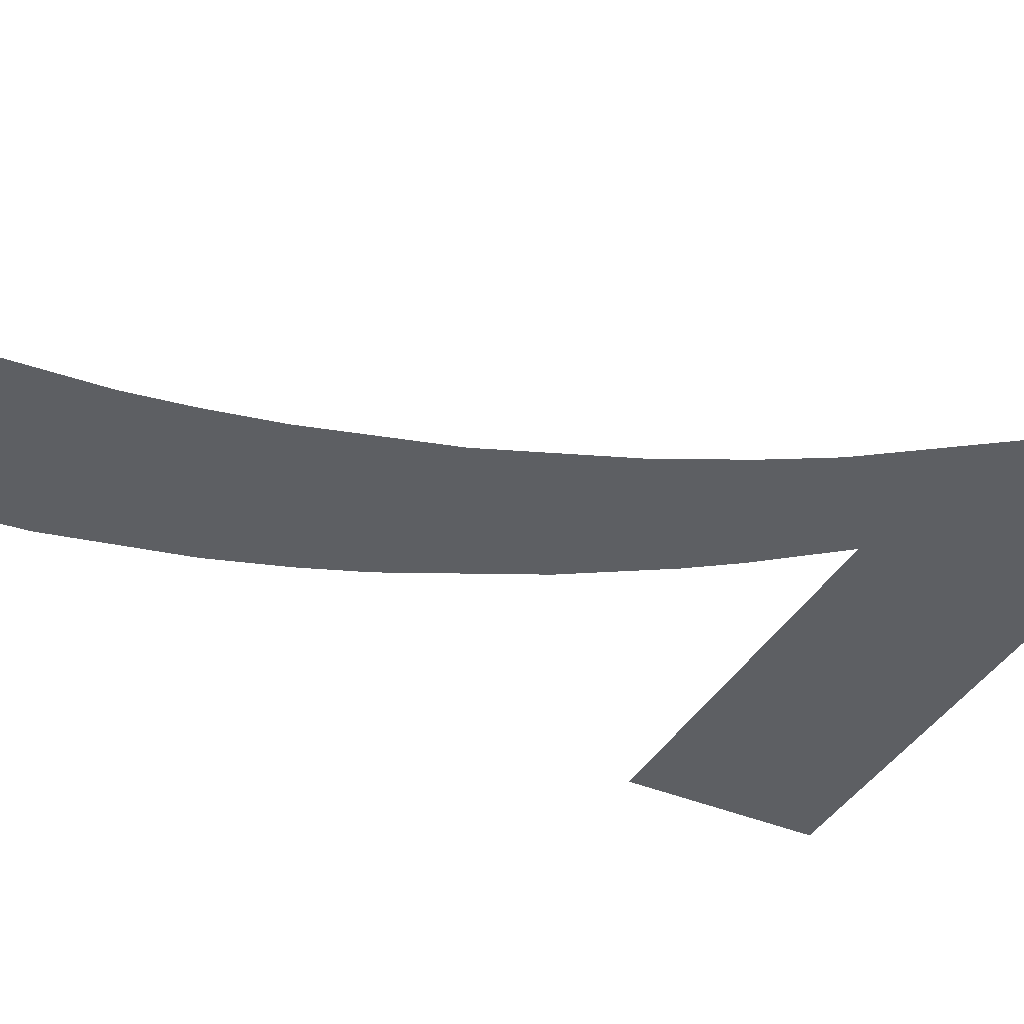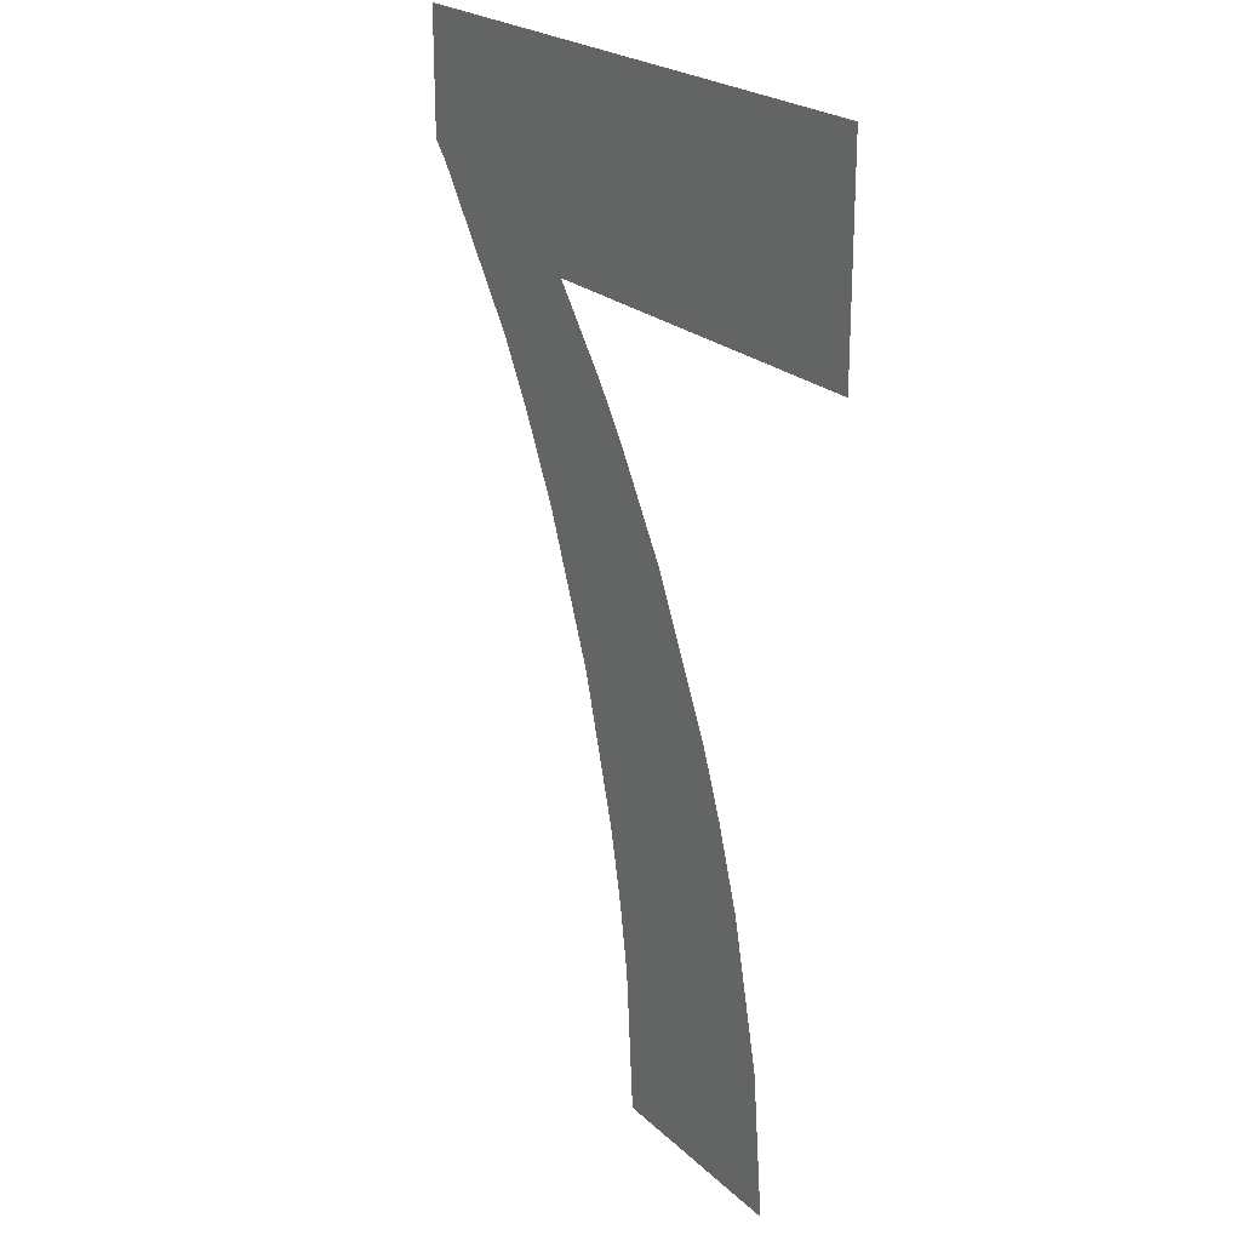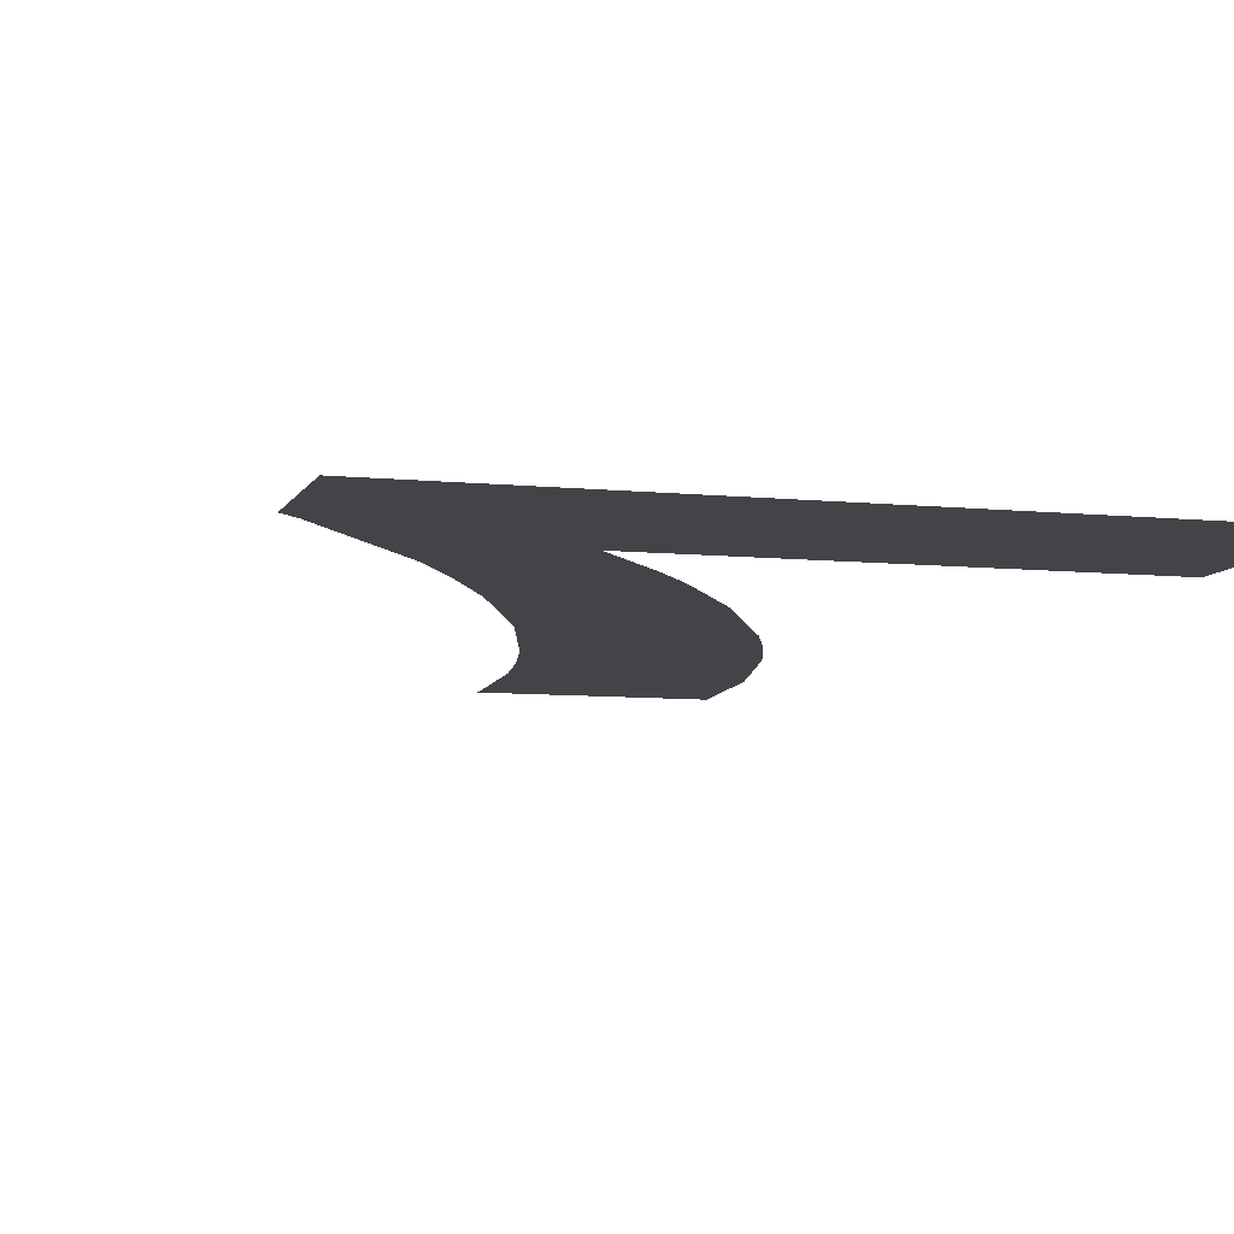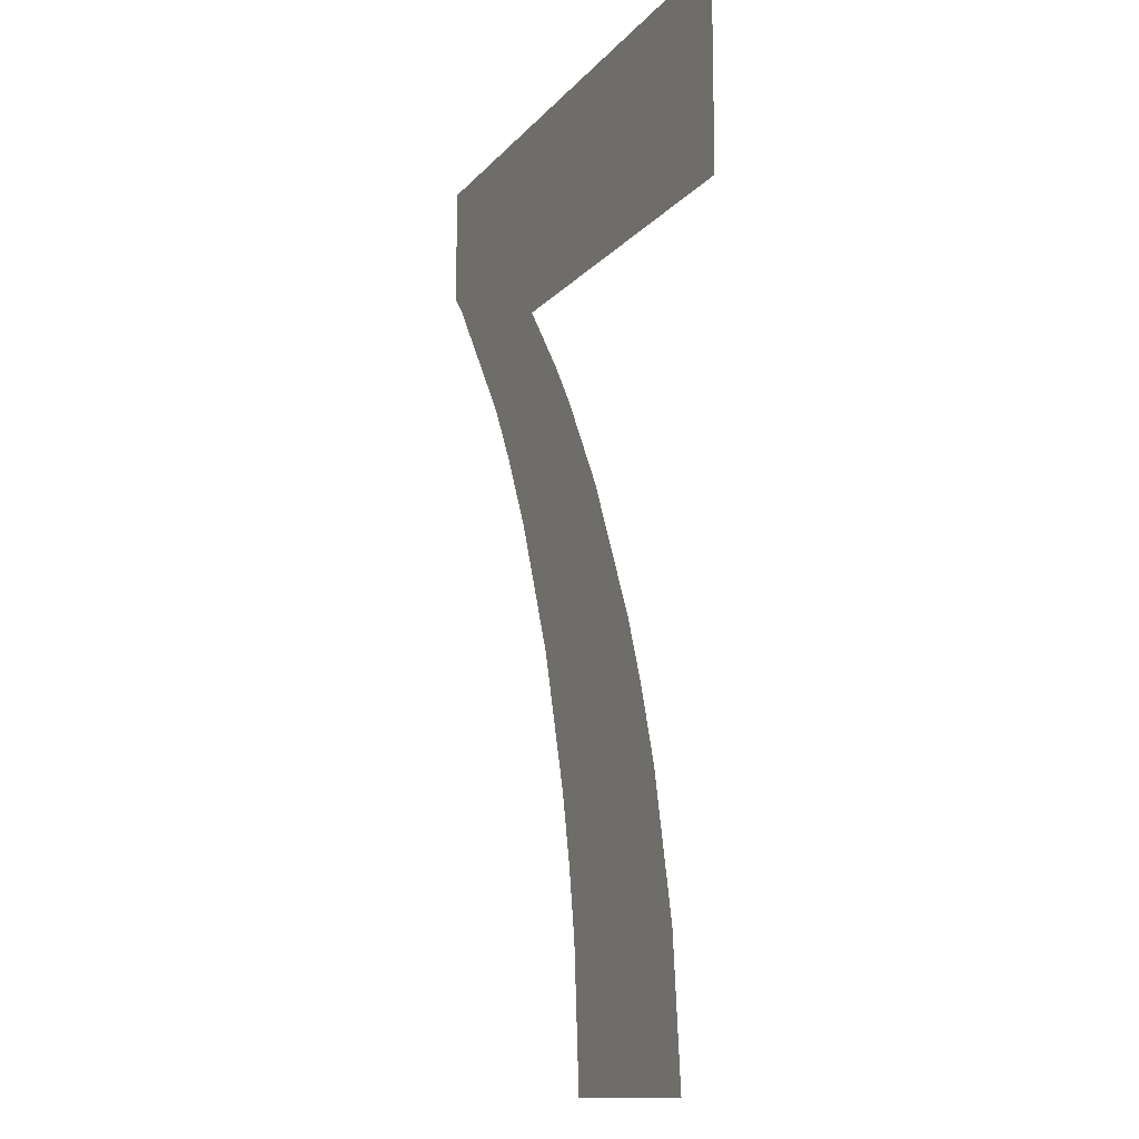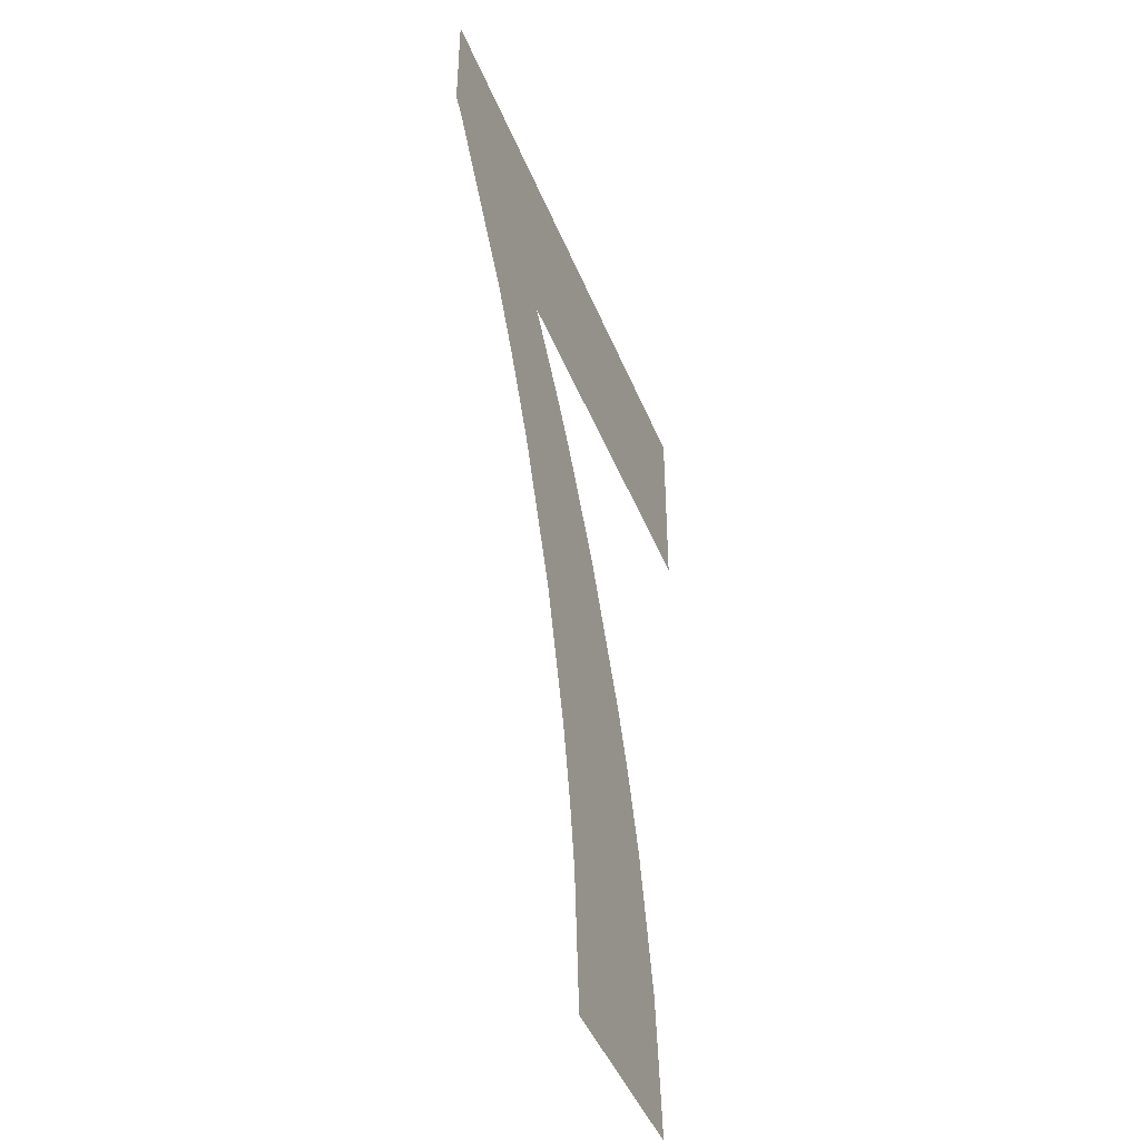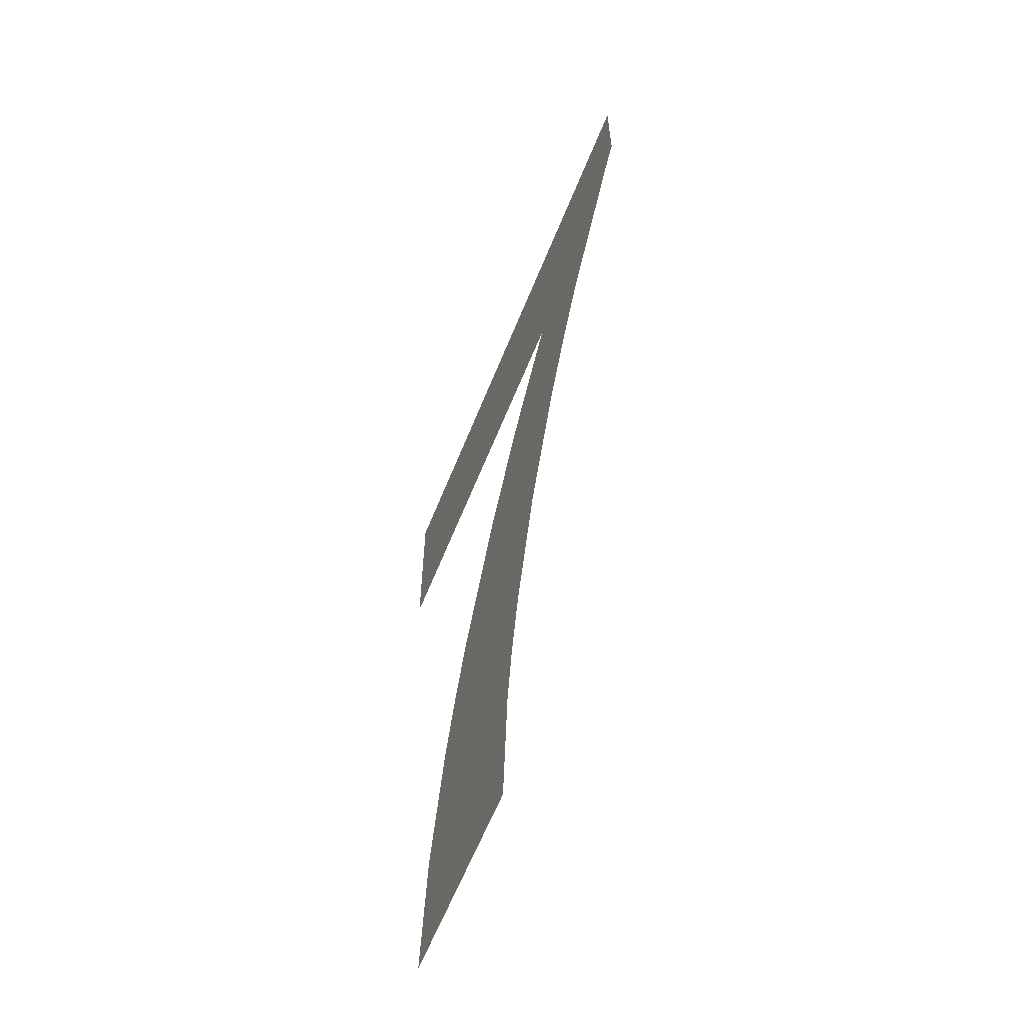
<metadata>
{"format":"obj","ext":"obj","renderer":"f3d","projection":"perspective","resolution":1024,"background":"white","views":[{"elev":-39.8,"azim":62.5,"up":"+Z"},{"elev":22.8,"azim":-123.2,"up":"+Y"},{"elev":-7.7,"azim":163.7,"up":"+Z"},{"elev":-12.7,"azim":-114.1,"up":"+Y"},{"elev":-45.0,"azim":111.2,"up":"+Y"},{"elev":-62.7,"azim":68.0,"up":"+Y"}]}
</metadata>
<code>
g default
v 1.051 2.636 0
v 0.2726 0.7363 0
v 0.7726 0.7363 0
v 1.573 2.836 0
v 0.7725 0.7459 0
v 1.573 3.136 0
v 0.07256 3.136 0
v 0.07256 2.636 0
v 0.5081 1.765 0
v 0.96 1.765 0
v 0.8226 1.244 0
v 0.8226 1.765 0
v 0.3057 1.079 0
v 0.7961 1.079 0
v 0.4476 0.7363 0
v 0.4476 1.079 0
v 0.3847 1.422 0
v 0.8226 1.422 0
v 0.4476 1.422 0
v 0.4476 1.612 0
v 0.8605 1.422 0
v 0.9012 2.451 0
v 1.284 2.451 0
v 0.8226 2.34 0
v 0.6777 2.108 0
v 0.8226 2.108 0
v 1.1 2.107 0
v 1.198 2.301 0
v 1.198 2.451 0
v 0.8226 3.136 0
v 0.8226 2.636 0
v 0.07256 2.793 0
v 0.8226 2.793 0
v 0.4476 2.636 0
v 0.4476 2.793 0
v 0.4476 3.136 0
v 1.532 2.793 0
v 1.198 2.793 0
v 1.198 3.136 0
g Trim_Char_x_23_1 Trim_Text_xxxxxxxxxx_1_1
f 6 39 38
f 21 10 12
f 20 19 18
f 5 14 16
f 13 2 15
f 11 18 19
f 17 13 16
f 20 17 19
f 11 21 18
f 28 23 29
f 24 25 26
f 25 9 12
f 26 12 10
f 24 26 27
f 35 33 30
f 34 31 33
f 8 34 35
f 32 35 36
f 23 37 38
f 1 22 29
f 33 38 39
f 38 37 4
f 4 6 38
f 12 18 21
f 18 12 9
f 18 9 20
f 15 3 5
f 5 16 15
f 15 16 13
f 19 16 14
f 19 14 11
f 16 19 17
f 12 26 25
f 10 27 26
f 28 29 22
f 27 28 22
f 27 22 24
f 30 36 35
f 33 35 34
f 35 32 8
f 36 7 32
f 38 29 23
f 33 31 1
f 29 38 1
f 1 38 33
f 39 30 33

</code>
